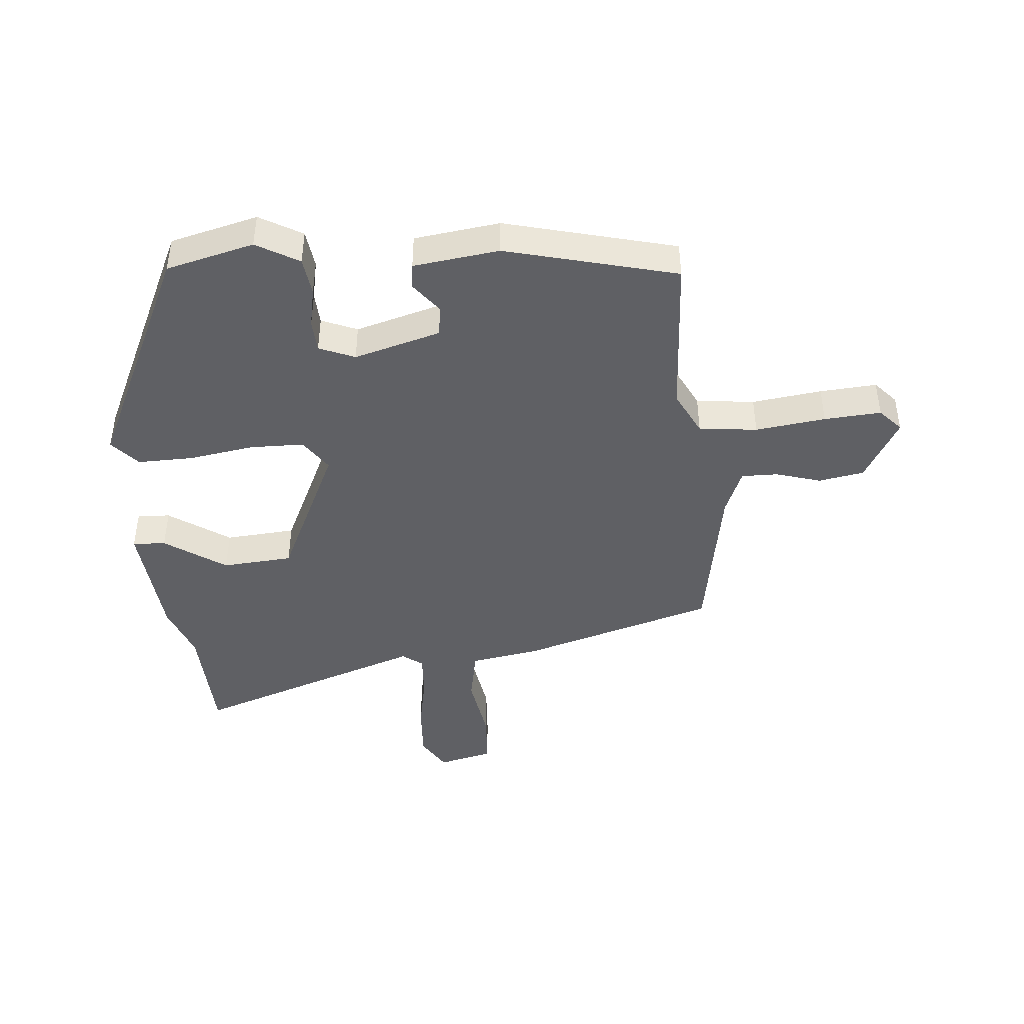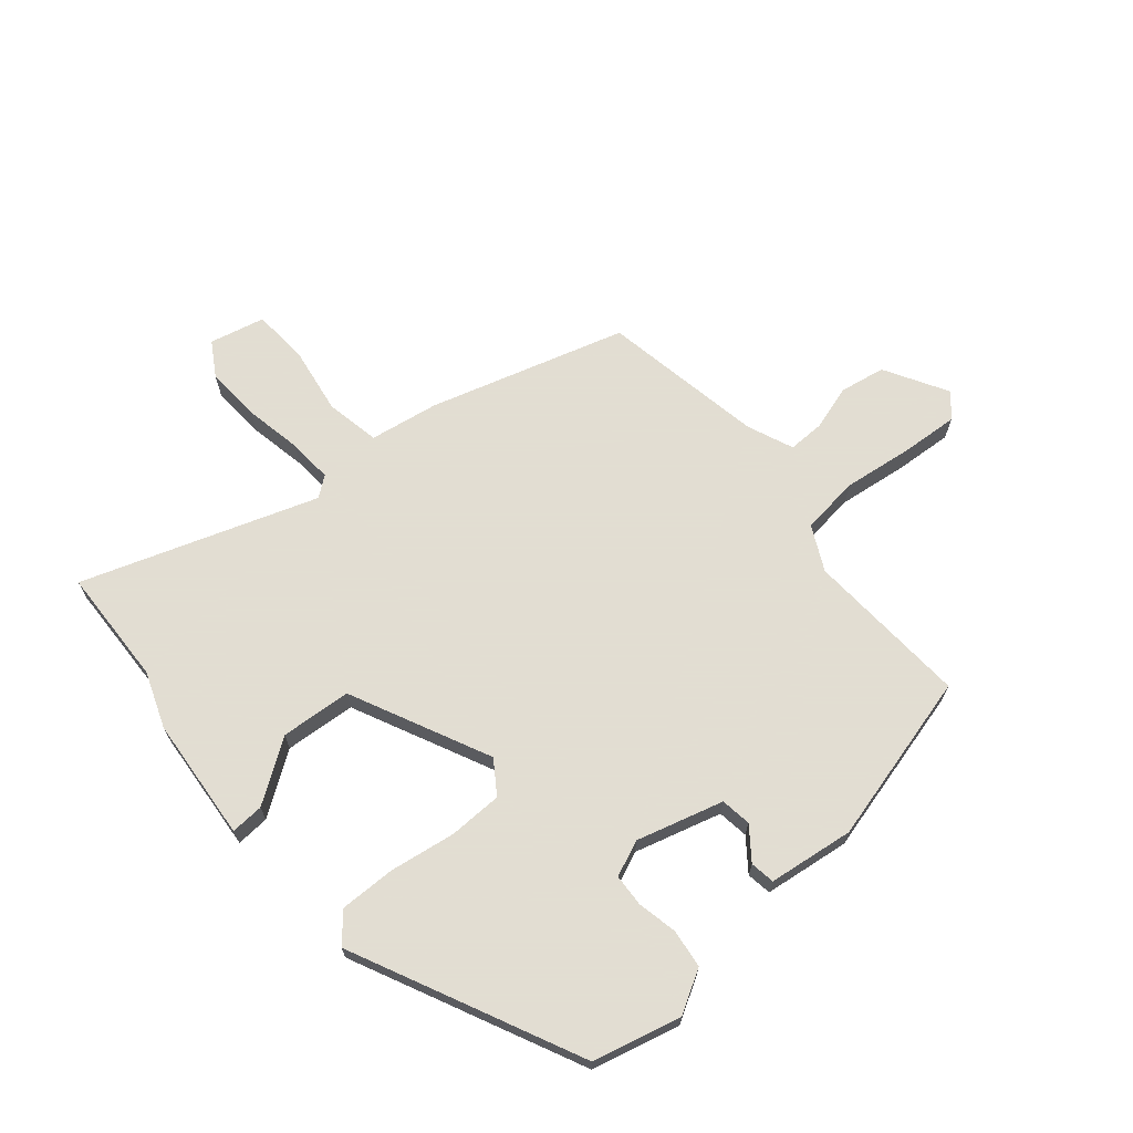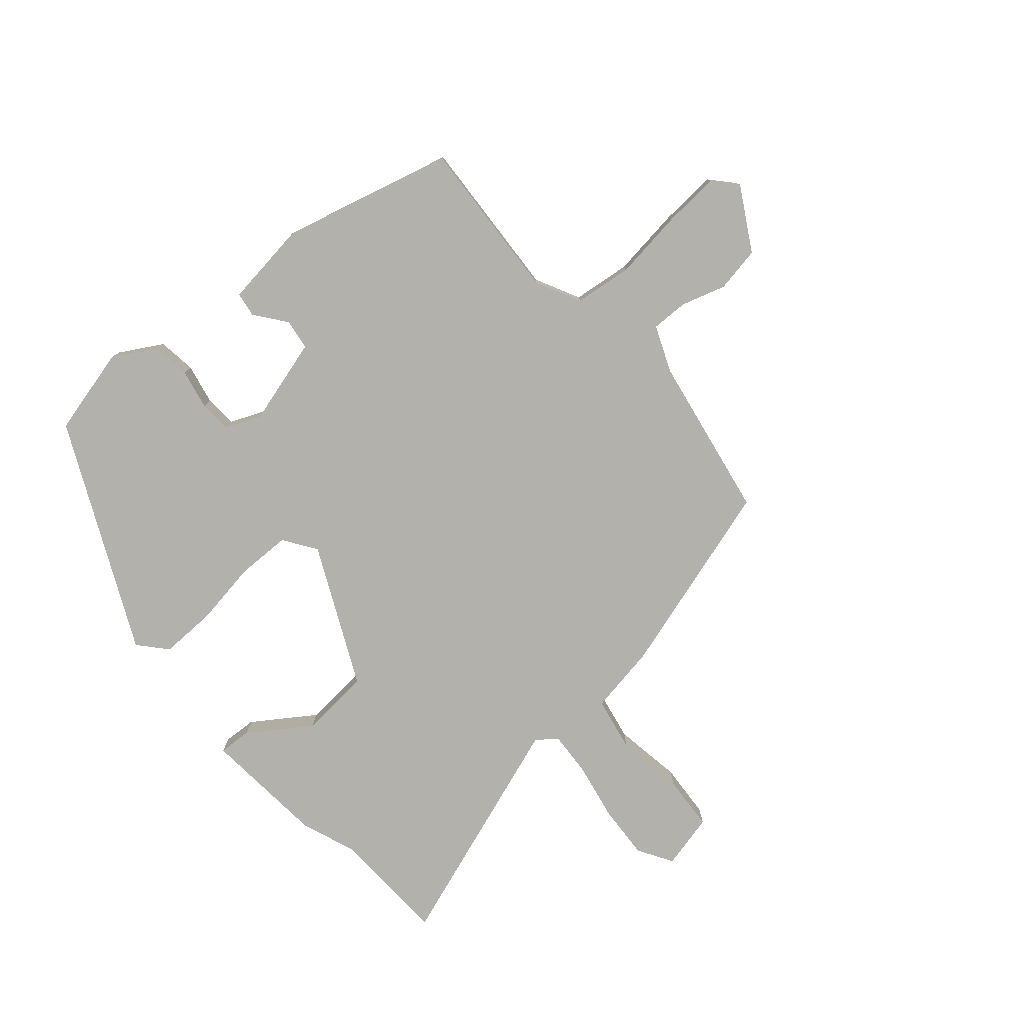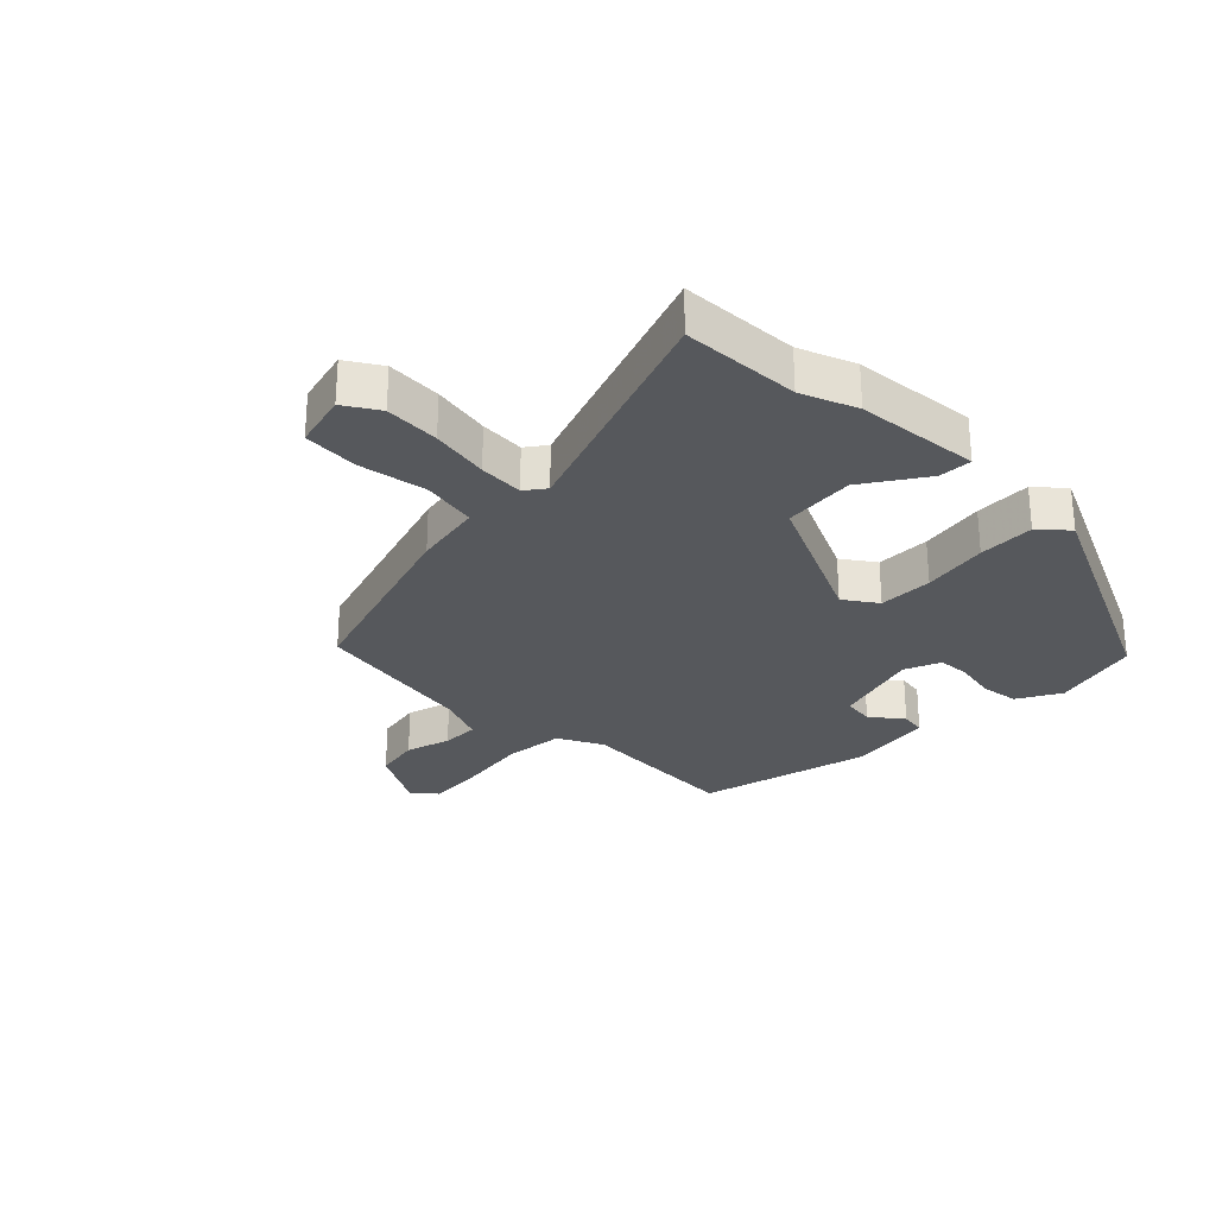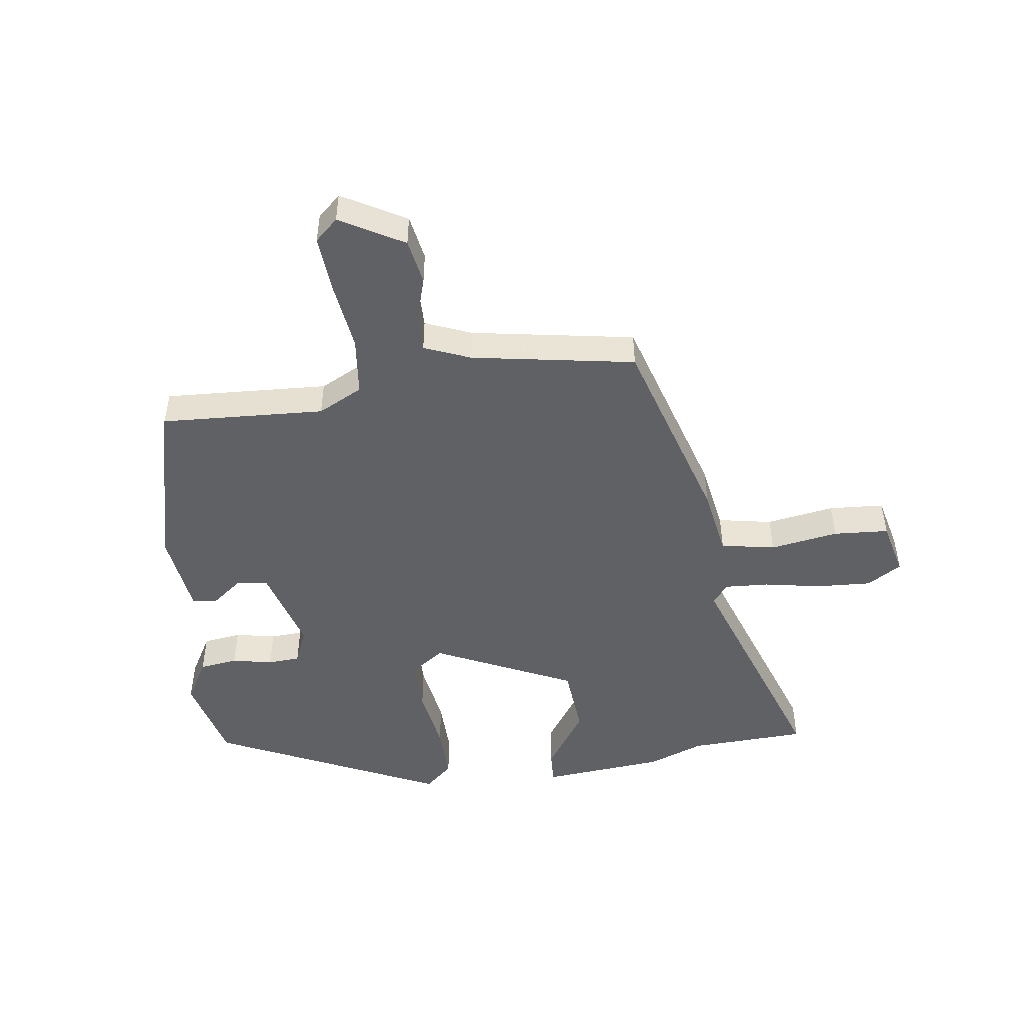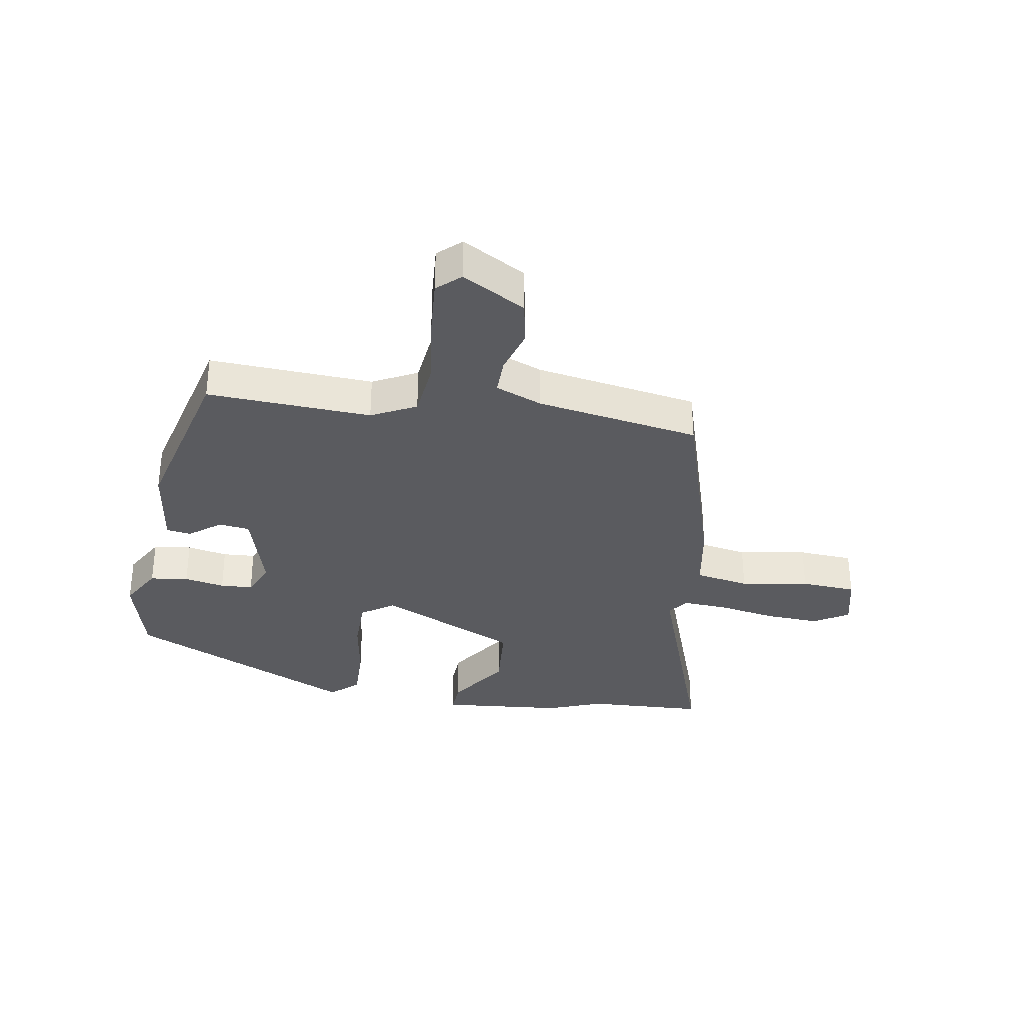
<metadata>
{"format":"obj","ext":"obj","renderer":"f3d","projection":"perspective","resolution":1024,"background":"white","views":[{"elev":-43.8,"azim":96.1,"up":"+Y"},{"elev":68.1,"azim":50.7,"up":"+Y"},{"elev":-79.1,"azim":131.8,"up":"+Y"},{"elev":-28.1,"azim":-43.2,"up":"+Y"},{"elev":-48.5,"azim":-170.9,"up":"+Y"},{"elev":-33.2,"azim":171.9,"up":"+Y"}]}
</metadata>
<code>
v -0.425 0.07 -0.473
v -0.516 0.07 -0.146
v -0.533 0.07 -0.031
v -0.623 0.07 -0.012
v -0.737 0.07 -0.028
v -0.829 0.07 -0.02
v -0.849 0.07 0.072
v -0.791 0.07 0.106
v -0.7 0.07 0.099
v -0.604 0.07 0.079
v -0.53 0.07 0.073
v -0.504 0.07 0.106
v -0.631 0.07 0.497
v -0.435 0.07 0.501
v -0.342 0.07 0.534
v -0.136 0.07 0.548
v -0.14 0.07 0.493
v -0.211 0.07 0.393
v -0.204 0.07 0.275
v 0.026 0.07 0.161
v 0.081 0.07 0.197
v 0.084 0.07 0.287
v 0.069 0.07 0.396
v 0.069 0.07 0.489
v 0.116 0.07 0.529
v 0.491 0.07 0.343
v 0.525 0.07 0.196
v 0.483 0.07 0.126
v 0.419 0.07 0.119
v 0.352 0.07 0.134
v 0.298 0.07 0.132
v 0.272 0.07 0.073
v 0.31 0.07 -0.072
v 0.361 0.07 -0.08
v 0.414 0.07 -0.041
v 0.455 0.07 -0.048
v 0.471 0.07 -0.191
v 0.393 0.07 -0.474
v 0.121 0.07 -0.453
v 0.046 0.07 -0.489
v 0.033 0.07 -0.586
v 0.046 0.07 -0.703
v 0.051 0.07 -0.798
v 0.012 0.07 -0.832
v -0.092 0.07 -0.77
v -0.104 0.07 -0.694
v -0.08 0.07 -0.62
v -0.078 0.07 -0.559
v -0.154 0.07 -0.526
v -0.425 0 -0.473
v -0.516 0 -0.146
v -0.533 0 -0.031
v -0.623 0 -0.012
v -0.737 0 -0.028
v -0.829 0 -0.02
v -0.849 0 0.072
v -0.791 0 0.106
v -0.7 0 0.099
v -0.604 0 0.079
v -0.53 0 0.073
v -0.504 0 0.106
v -0.631 0 0.497
v -0.435 0 0.501
v -0.342 0 0.534
v -0.136 0 0.548
v -0.14 0 0.493
v -0.211 0 0.393
v -0.204 0 0.275
v 0.026 0 0.161
v 0.081 0 0.197
v 0.084 0 0.287
v 0.069 0 0.396
v 0.069 0 0.489
v 0.116 0 0.529
v 0.491 0 0.343
v 0.525 0 0.196
v 0.483 0 0.126
v 0.419 0 0.119
v 0.352 0 0.134
v 0.298 0 0.132
v 0.272 0 0.073
v 0.31 0 -0.072
v 0.361 0 -0.08
v 0.414 0 -0.041
v 0.455 0 -0.048
v 0.471 0 -0.191
v 0.393 0 -0.474
v 0.121 0 -0.453
v 0.046 0 -0.489
v 0.033 0 -0.586
v 0.046 0 -0.703
v 0.051 0 -0.798
v 0.012 0 -0.832
v -0.092 0 -0.77
v -0.104 0 -0.694
v -0.08 0 -0.62
v -0.078 0 -0.559
v -0.154 0 -0.526
f 44 45 46 47
f 44 47 48
f 41 42 43 44
f 41 44 48
f 40 41 48 49
f 36 37 38 39
f 34 35 36 39
f 33 34 39 40
f 32 33 40 49
f 27 28 29 30
f 27 30 31
f 26 27 31
f 25 26 31
f 22 23 24 25
f 21 22 25 31
f 20 21 31 32
f 15 16 17 18
f 14 15 18 19
f 12 13 14 19
f 11 12 19 20
f 7 8 9 10
f 7 10 11
f 4 5 6 7
f 3 4 7 11
f 11 20 32 49
f 3 11 49
f 1 2 3 49
f 96 95 94 93
f 97 96 93
f 93 92 91 90
f 97 93 90
f 98 97 90 89
f 88 87 86 85
f 88 85 84 83
f 89 88 83 82
f 98 89 82 81
f 79 78 77 76
f 80 79 76
f 80 76 75
f 80 75 74
f 74 73 72 71
f 80 74 71 70
f 81 80 70 69
f 67 66 65 64
f 68 67 64 63
f 68 63 62 61
f 69 68 61 60
f 59 58 57 56
f 60 59 56
f 56 55 54 53
f 60 56 53 52
f 98 81 69 60
f 98 60 52
f 98 52 51 50
f 1 50 51 2
f 2 51 52 3
f 3 52 53 4
f 4 53 54 5
f 5 54 55 6
f 6 55 56 7
f 7 56 57 8
f 8 57 58 9
f 9 58 59 10
f 10 59 60 11
f 11 60 61 12
f 12 61 62 13
f 13 62 63 14
f 14 63 64 15
f 15 64 65 16
f 16 65 66 17
f 17 66 67 18
f 18 67 68 19
f 19 68 69 20
f 20 69 70 21
f 21 70 71 22
f 22 71 72 23
f 23 72 73 24
f 24 73 74 25
f 25 74 75 26
f 26 75 76 27
f 27 76 77 28
f 28 77 78 29
f 29 78 79 30
f 30 79 80 31
f 31 80 81 32
f 32 81 82 33
f 33 82 83 34
f 34 83 84 35
f 35 84 85 36
f 36 85 86 37
f 37 86 87 38
f 38 87 88 39
f 39 88 89 40
f 40 89 90 41
f 41 90 91 42
f 42 91 92 43
f 43 92 93 44
f 44 93 94 45
f 45 94 95 46
f 46 95 96 47
f 47 96 97 48
f 48 97 98 49
f 49 98 50 1

</code>
